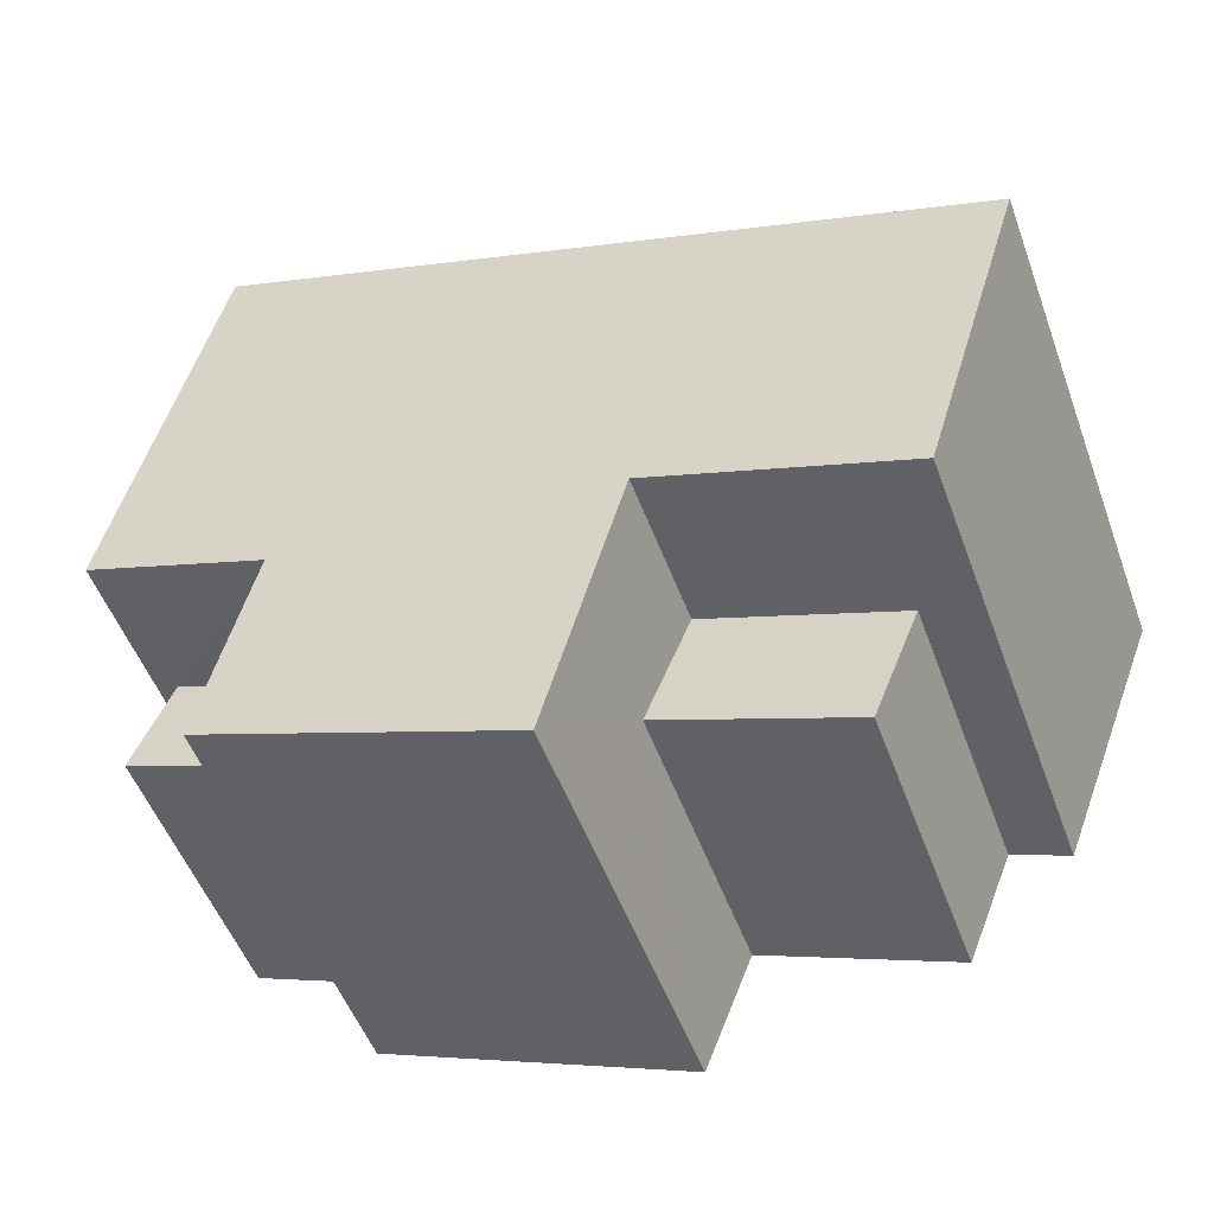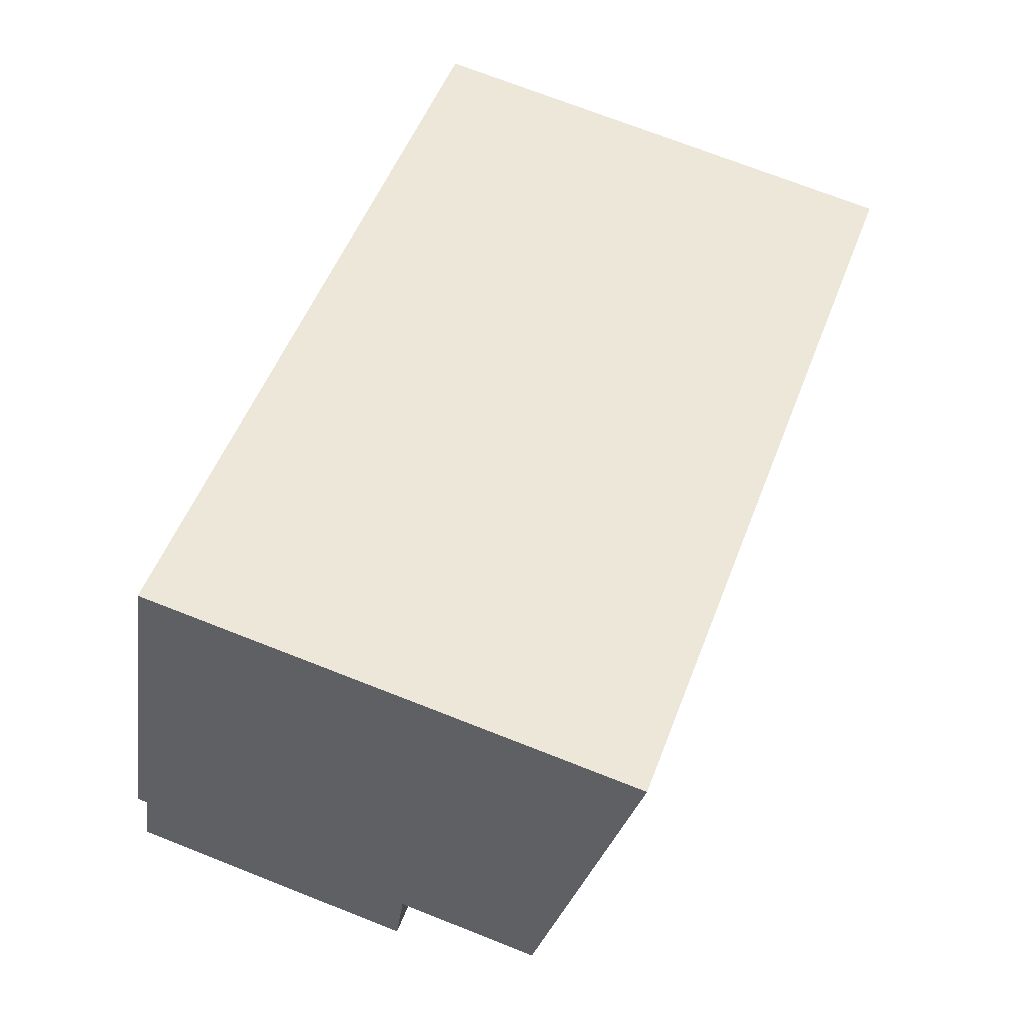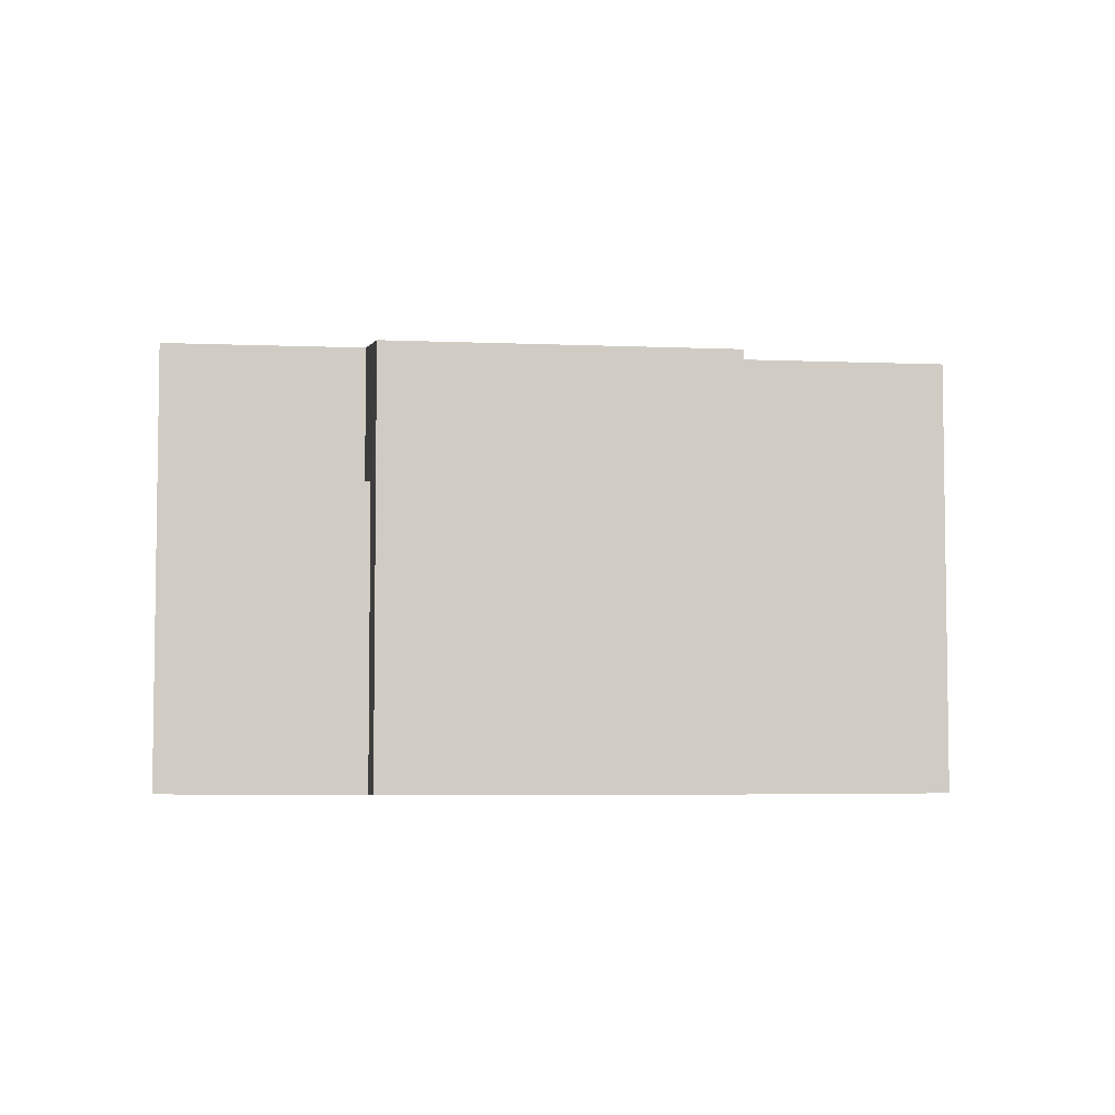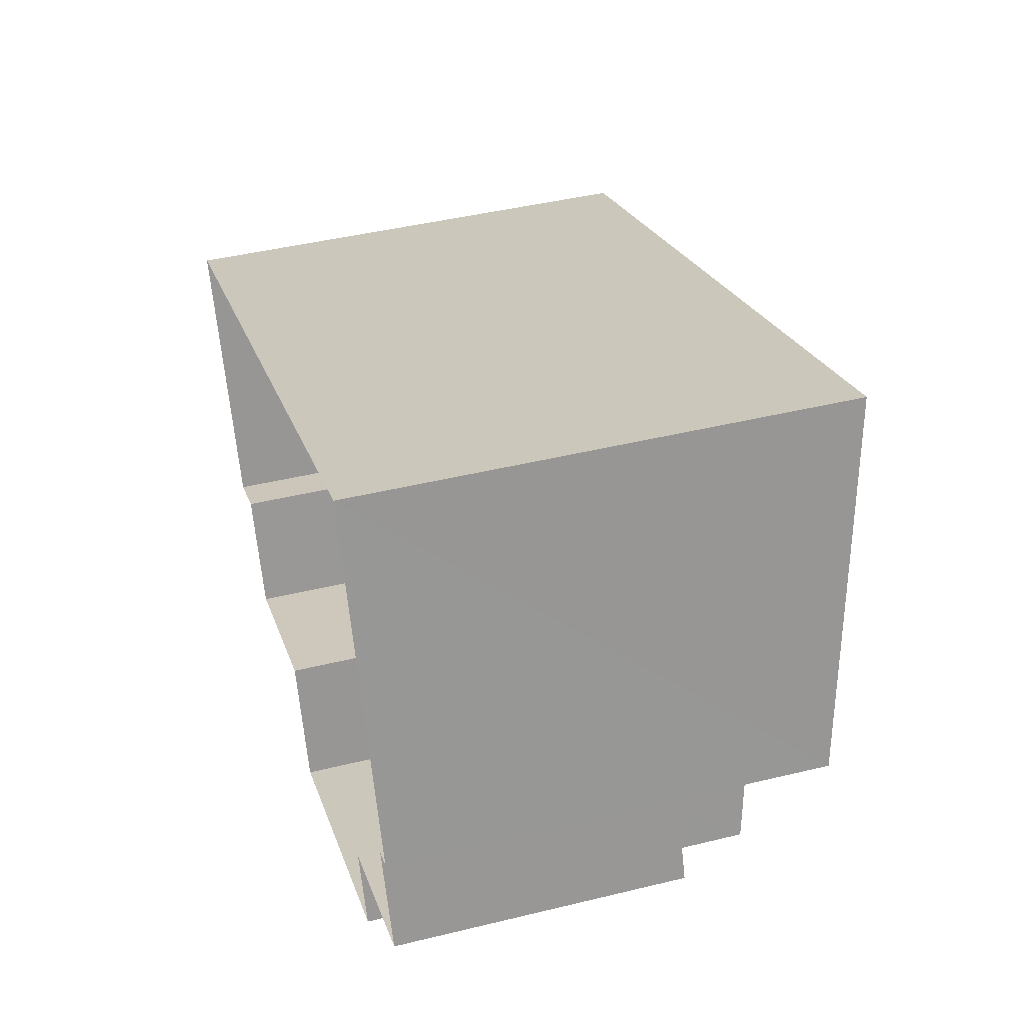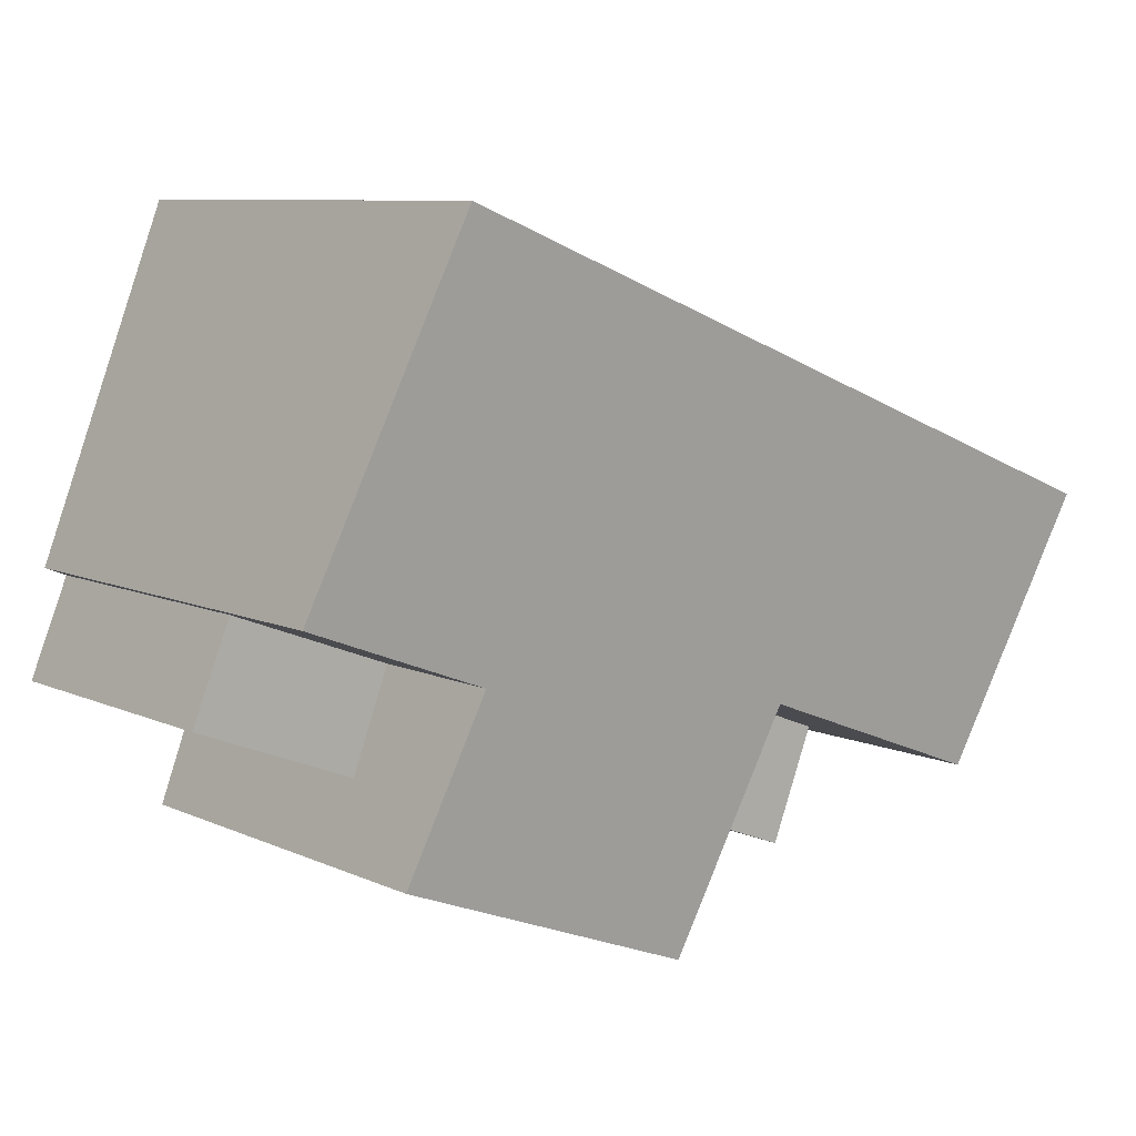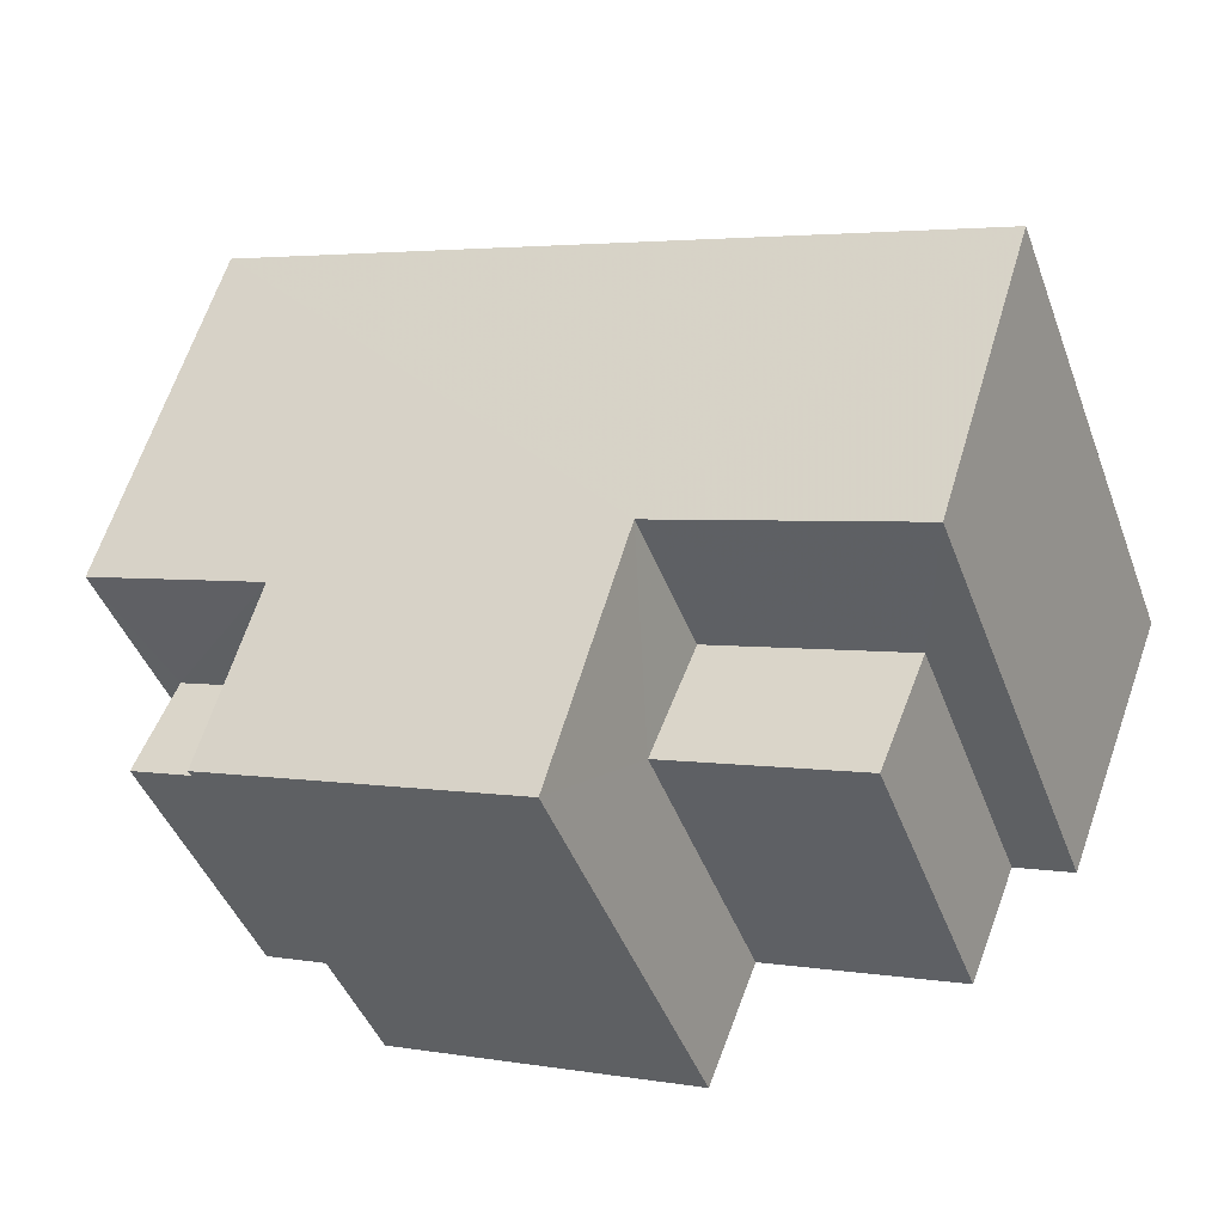
<metadata>
{"format":"obj","ext":"obj","renderer":"f3d","projection":"perspective","resolution":1024,"background":"white","views":[{"elev":-52.5,"azim":20.1,"up":"+Y"},{"elev":72.5,"azim":-68.6,"up":"+Y"},{"elev":-5.4,"azim":-28.8,"up":"+Z"},{"elev":43.8,"azim":-106.0,"up":"+Y"},{"elev":8.7,"azim":-39.5,"up":"+Y"},{"elev":-45.1,"azim":20.1,"up":"+Y"}]}
</metadata>
<code>
v -2.259e+05 -1.274e+05 12.61
v -2.259e+05 -1.274e+05 12.61
v -2.259e+05 -1.274e+05 12.61
v -2.259e+05 -1.274e+05 12.61
v -2.259e+05 -1.274e+05 12.61
v -2.259e+05 -1.274e+05 12.61
v -2.259e+05 -1.274e+05 12.61
v -2.259e+05 -1.274e+05 12.61
v -2.259e+05 -1.274e+05 12.61
v -2.259e+05 -1.274e+05 12.61
v -2.259e+05 -1.274e+05 12.61
v -2.259e+05 -1.274e+05 12.61
v -2.259e+05 -1.274e+05 18.73
v -2.259e+05 -1.274e+05 18.73
v -2.259e+05 -1.274e+05 19.15
v -2.259e+05 -1.274e+05 19.15
v -2.259e+05 -1.274e+05 19.96
v -2.259e+05 -1.274e+05 19.31
v -2.259e+05 -1.274e+05 19.31
v -2.259e+05 -1.274e+05 19.96
v -2.259e+05 -1.274e+05 16.96
v -2.259e+05 -1.274e+05 16.96
v -2.259e+05 -1.274e+05 16.96
v -2.259e+05 -1.274e+05 16.96
v -2.259e+05 -1.274e+05 16.96
v -2.259e+05 -1.274e+05 16.96
v -2.259e+05 -1.274e+05 16.96
v -2.259e+05 -1.274e+05 16.96
f 1 2 3
f 4 1 5
f 6 7 8
f 6 8 3
f 3 9 5
f 10 11 9
f 8 12 10
f 3 5 1
f 3 8 9
f 9 8 10
f 13 14 15
f 16 15 17
f 18 19 20
f 15 14 18
f 17 18 20
f 15 18 17
f 21 22 23
f 21 24 22
f 25 26 27
f 28 25 27
f 14 7 6
f 14 13 7
f 1 4 28
f 4 19 28
f 28 18 25
f 28 19 18
f 11 22 16
f 16 22 15
f 11 10 22
f 15 22 24
f 8 7 21
f 7 13 21
f 21 15 24
f 21 13 15
f 28 27 2
f 1 28 2
f 22 12 23
f 22 10 12
f 3 2 27
f 26 3 27
f 16 9 11
f 16 17 9
f 20 5 9
f 17 20 9
f 19 4 5
f 20 19 5
f 6 26 14
f 14 26 18
f 6 3 26
f 18 26 25
f 8 23 12
f 8 21 23

</code>
